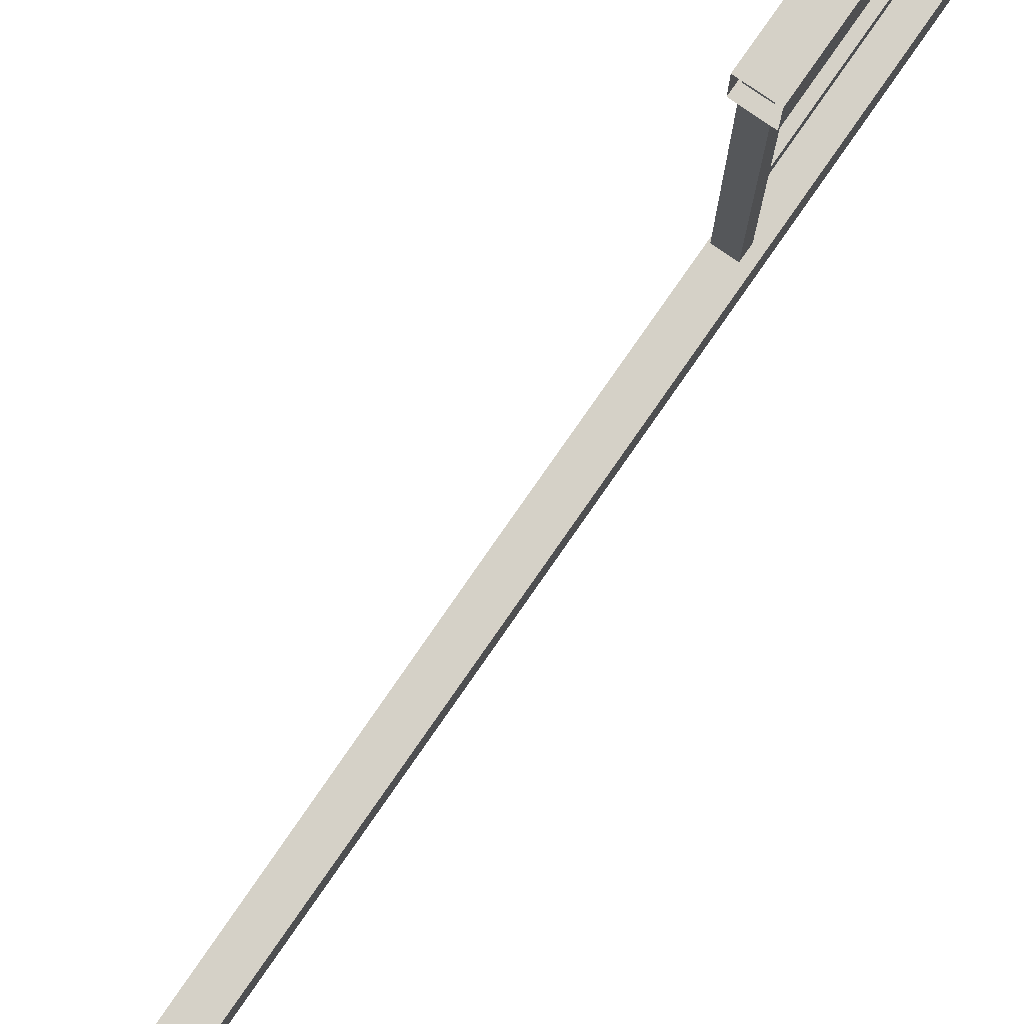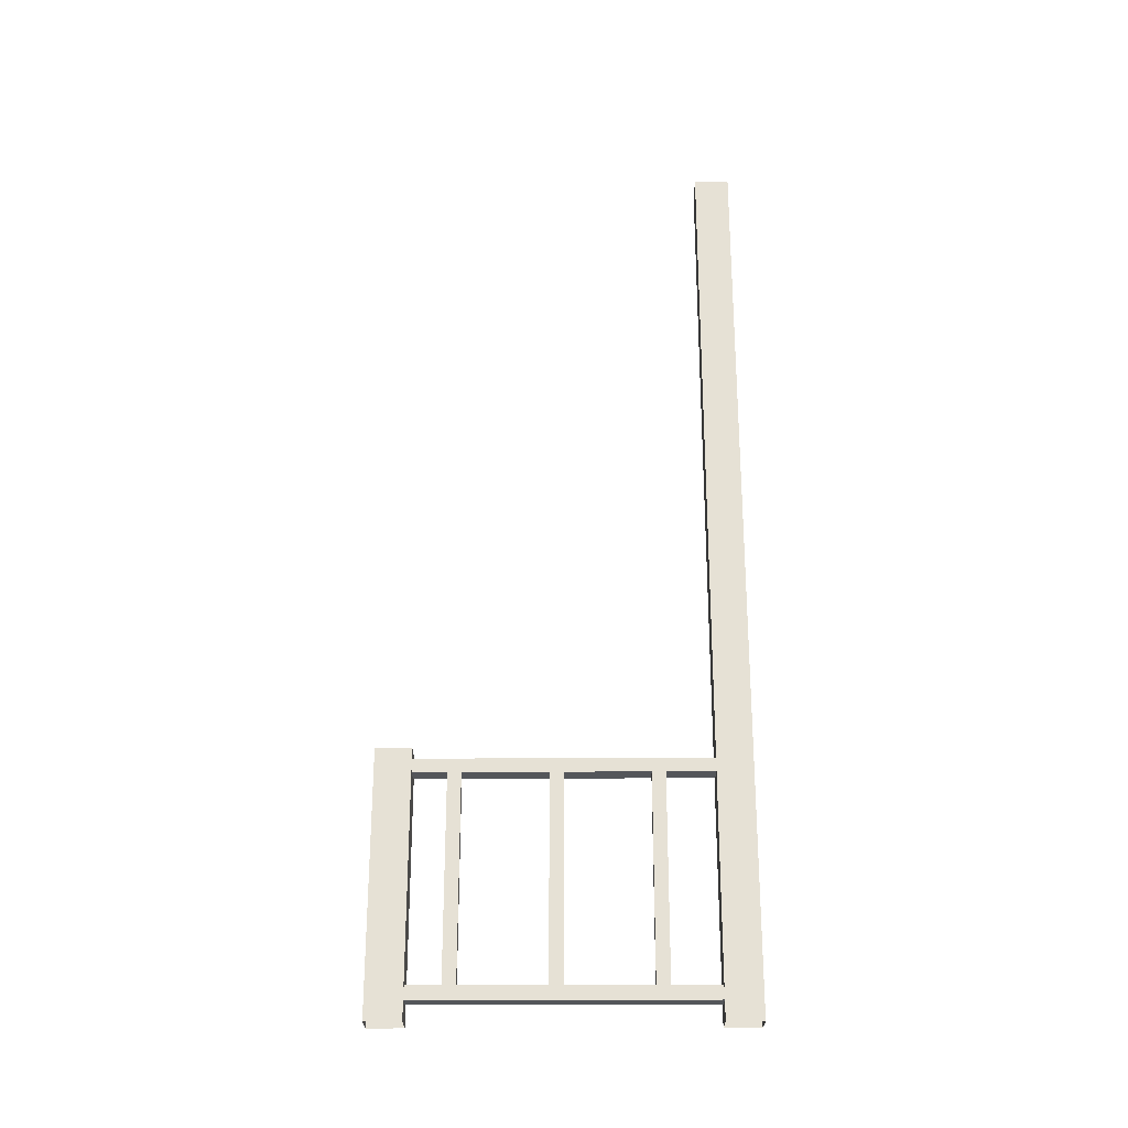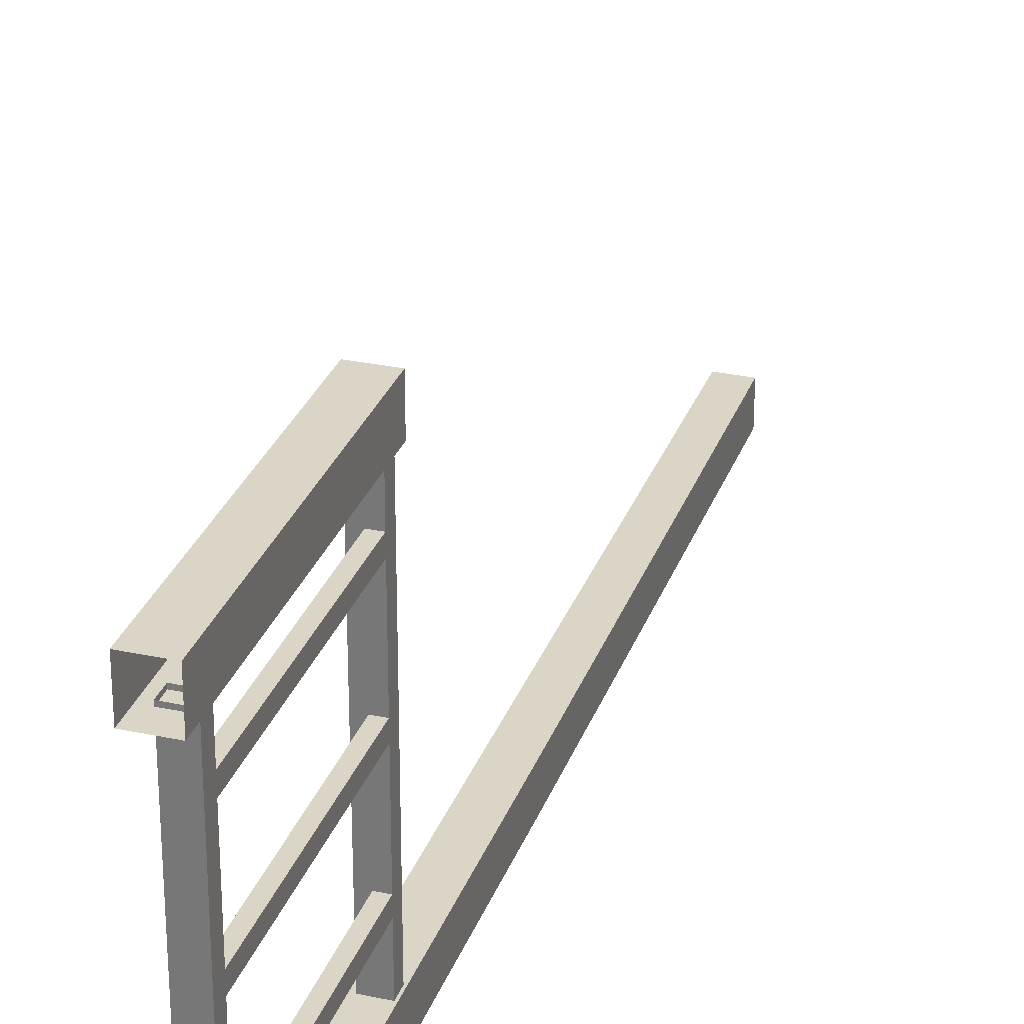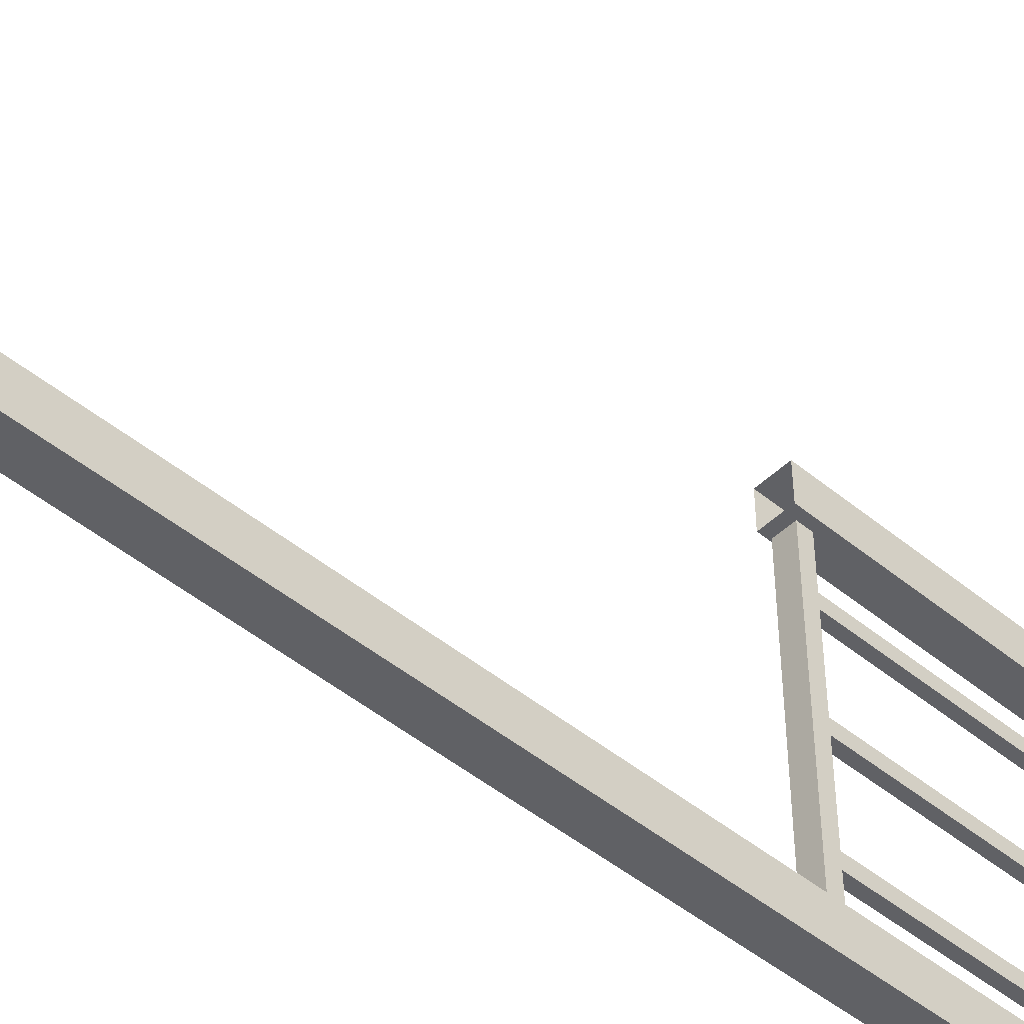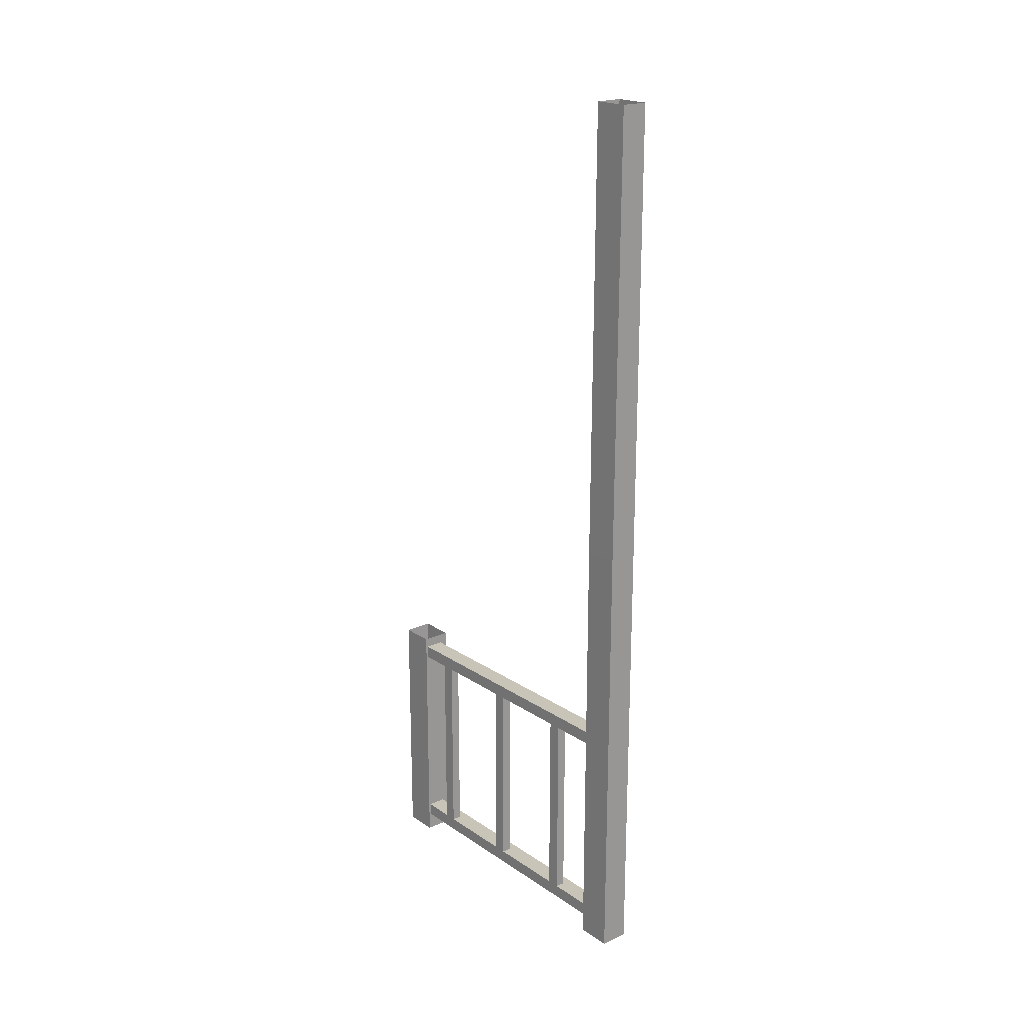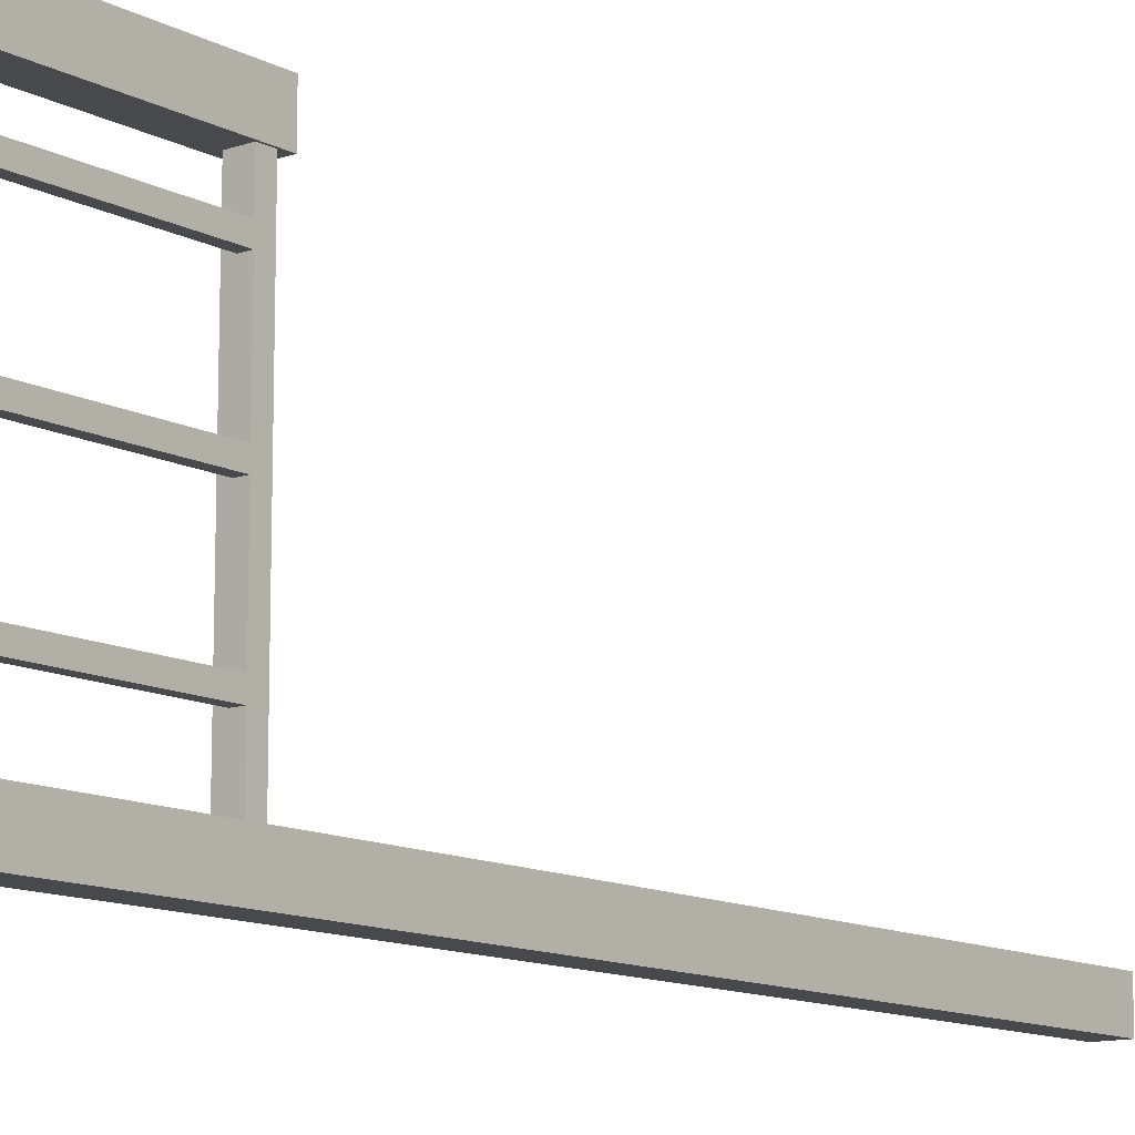
<metadata>
{"format":"obj","ext":"obj","renderer":"f3d","projection":"perspective","resolution":1024,"background":"white","views":[{"elev":78.7,"azim":-145.2,"up":"+Z"},{"elev":-25.5,"azim":90.3,"up":"+Y"},{"elev":29.0,"azim":17.7,"up":"+Z"},{"elev":-47.5,"azim":-132.8,"up":"+Z"},{"elev":20.2,"azim":140.6,"up":"+Y"},{"elev":-12.1,"azim":39.1,"up":"+Z"}]}
</metadata>
<code>
o Wall_Parts
v -0.06775 0.4 4.2
v -0.4639 5.131 4.2
v -0.06775 0.4 -2.2
v -0.4639 5.131 -2.2
v -0.4639 0.4 -2.2
v -0.06775 5.131 4.2
v -0.4639 0.4 4.2
v -0.06775 5.131 -2.2
v -0.4639 4.854 4.2
v -0.06775 0.6774 -2.2
v -0.06775 0.6774 4.2
v -0.4639 4.854 -2.2
v -0.4639 0.6774 -2.2
v -0.06775 4.854 -2.2
v -0.4639 0.6774 4.2
v -0.06775 4.854 4.2
v -0.6399 -0.000773 -1.824
v -0.6399 -0.000773 -2.563
v -0.03031 -0.000773 -1.824
v -0.03031 -0.000773 -2.563
v -0.06775 18.96 -1.824
v -0.06775 18.96 -2.563
v -0.6399 18.96 -1.824
v -0.6399 18.96 -2.563
v -0.6399 -0.000773 4.876
v -0.6399 -0.000773 4.137
v -0.03031 -0.000773 4.876
v -0.03031 -0.000773 4.137
v -0.6399 5.338 4.876
v -0.6399 5.338 4.137
v -0.03031 5.338 4.137
v -0.03031 5.338 4.876
v -0.6399 9.48 -1.824
v -0.6399 9.48 -2.563
v -0.03031 9.48 -1.824
v -0.03031 9.48 -2.563
v -0.2697 0.4527 -0.5613
v -0.2697 4.933 -0.5613
v -0.06775 0.4527 -0.5613
v -0.06775 4.933 -0.5613
v -0.2697 0.4527 -0.8387
v -0.2697 4.933 -0.8387
v -0.06775 4.933 -0.8387
v -0.06775 0.4527 -0.8387
v -0.06775 0.4527 1.161
v -0.06775 4.933 1.161
v -0.2697 0.4527 1.161
v -0.2697 4.933 1.161
v -0.06775 0.4527 1.439
v -0.06775 4.933 1.439
v -0.2697 4.933 1.439
v -0.2697 0.4527 1.439
v -0.2697 4.933 3.161
v -0.2697 0.4527 3.161
v -0.06775 4.933 3.161
v -0.06775 0.4527 3.161
v -0.2697 4.933 3.439
v -0.2697 0.4527 3.439
v -0.06775 0.4527 3.439
v -0.06775 4.933 3.439
f 19 35 33 17
f 3 10 11 1
f 7 15 13 5
f 1 7 5 3
f 8 4 2 6
f 20 36 35 19
f 14 8 6 16
f 17 33 34 18
f 9 2 4 12
f 16 9 12 14
f 18 34 36 20
f 10 13 15 11
f 23 33 35 21
f 22 36 34 24
f 24 34 33 23
f 21 35 36 22
f 27 32 29 25
f 28 31 32 27
f 25 29 30 26
f 26 30 31 28
f 40 38 37 39
f 43 40 39 44
f 41 37 38 42
f 44 41 42 43
f 48 46 45 47
f 51 48 47 52
f 49 45 46 50
f 52 49 50 51
f 56 54 53 55
f 59 56 55 60
f 57 53 54 58
f 60 57 58 59

</code>
